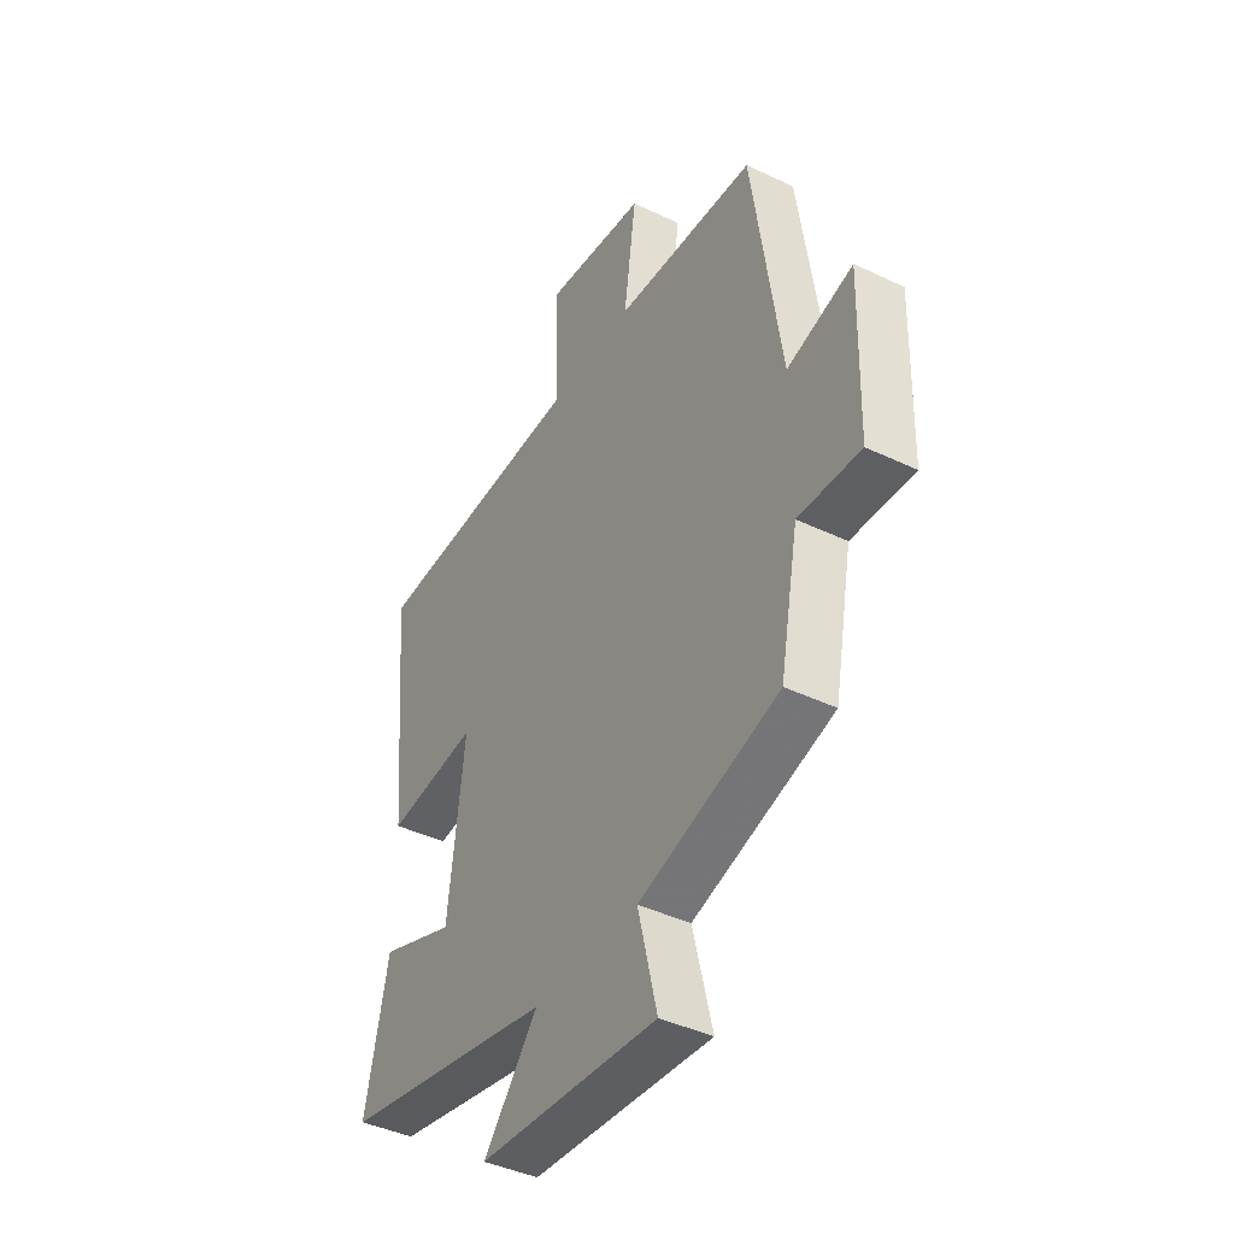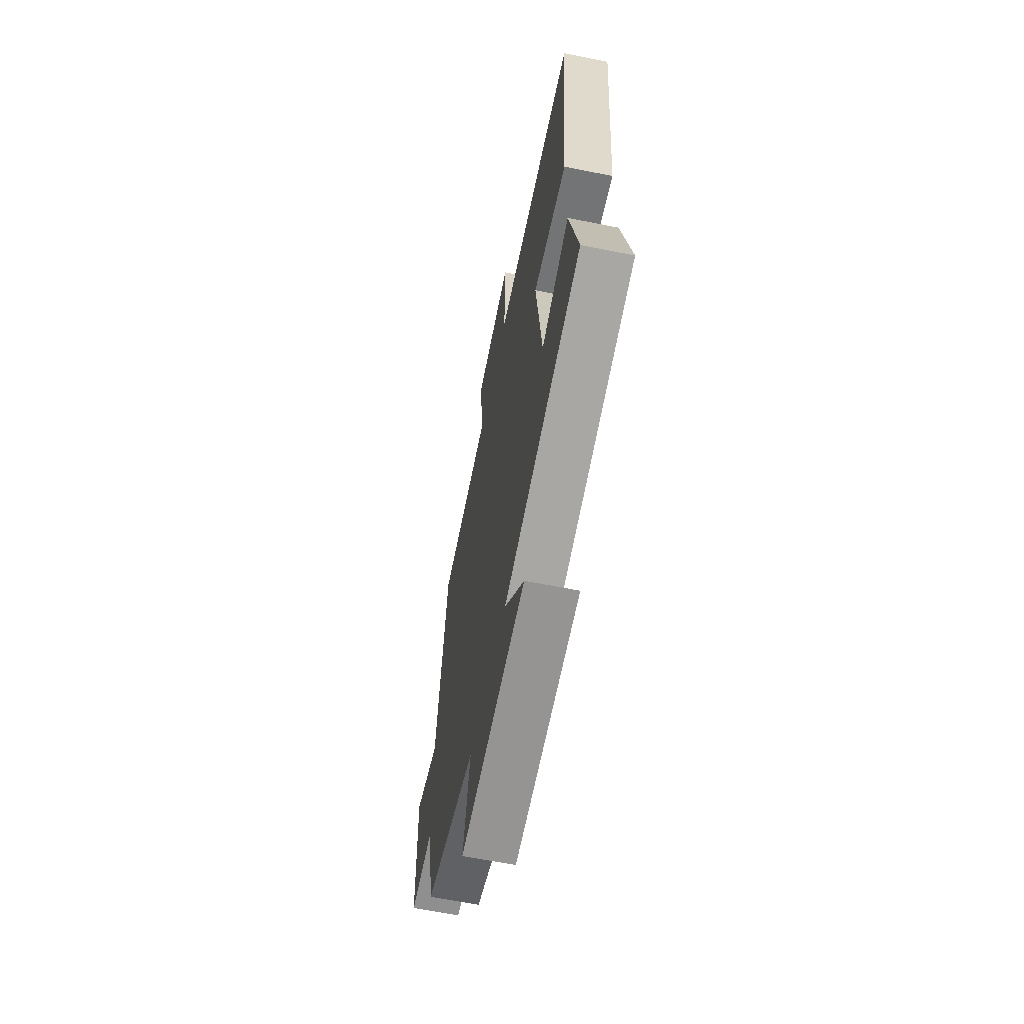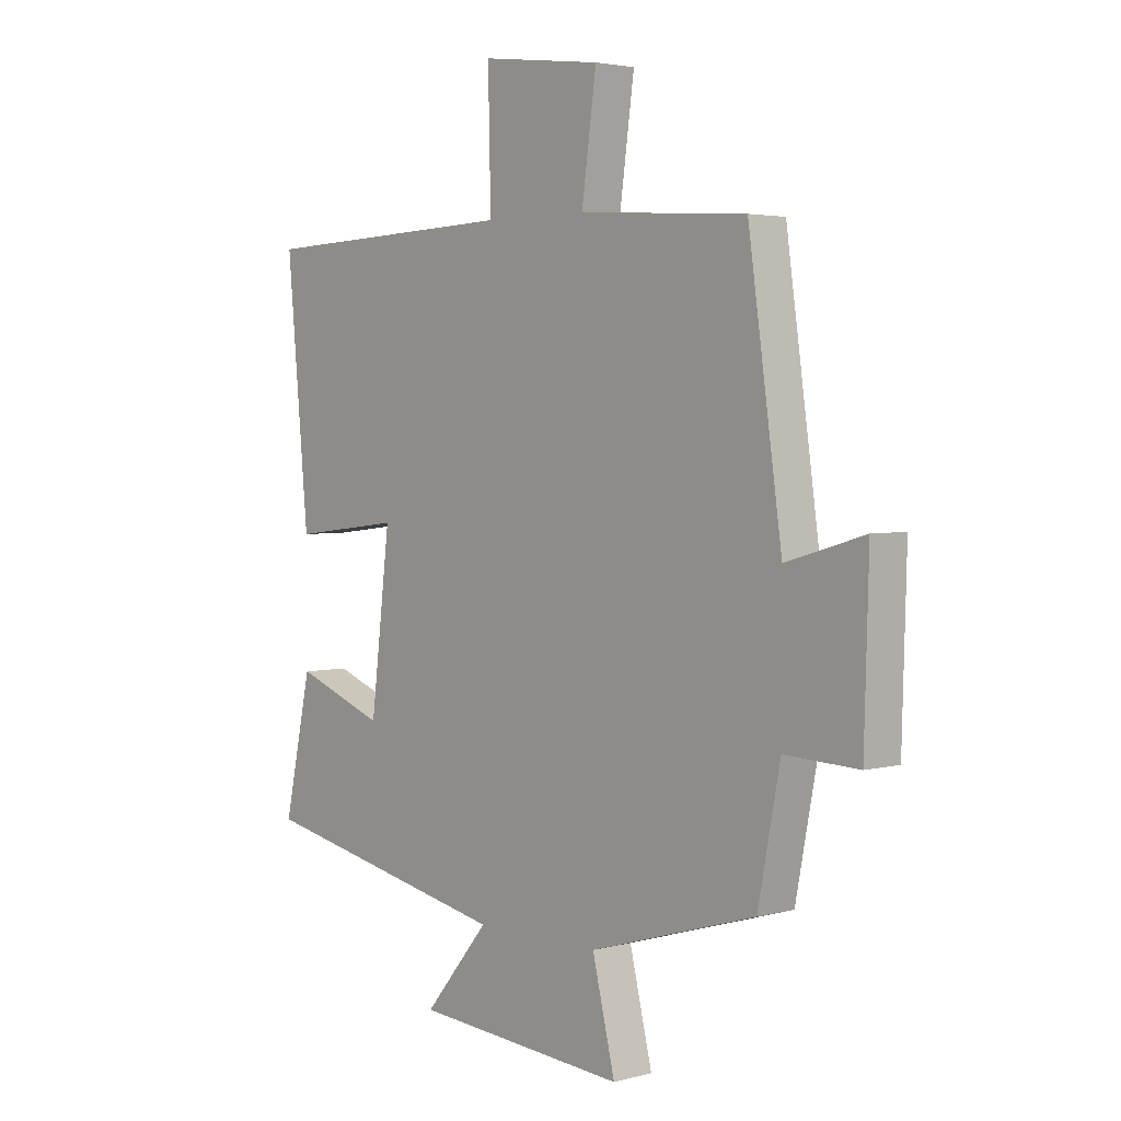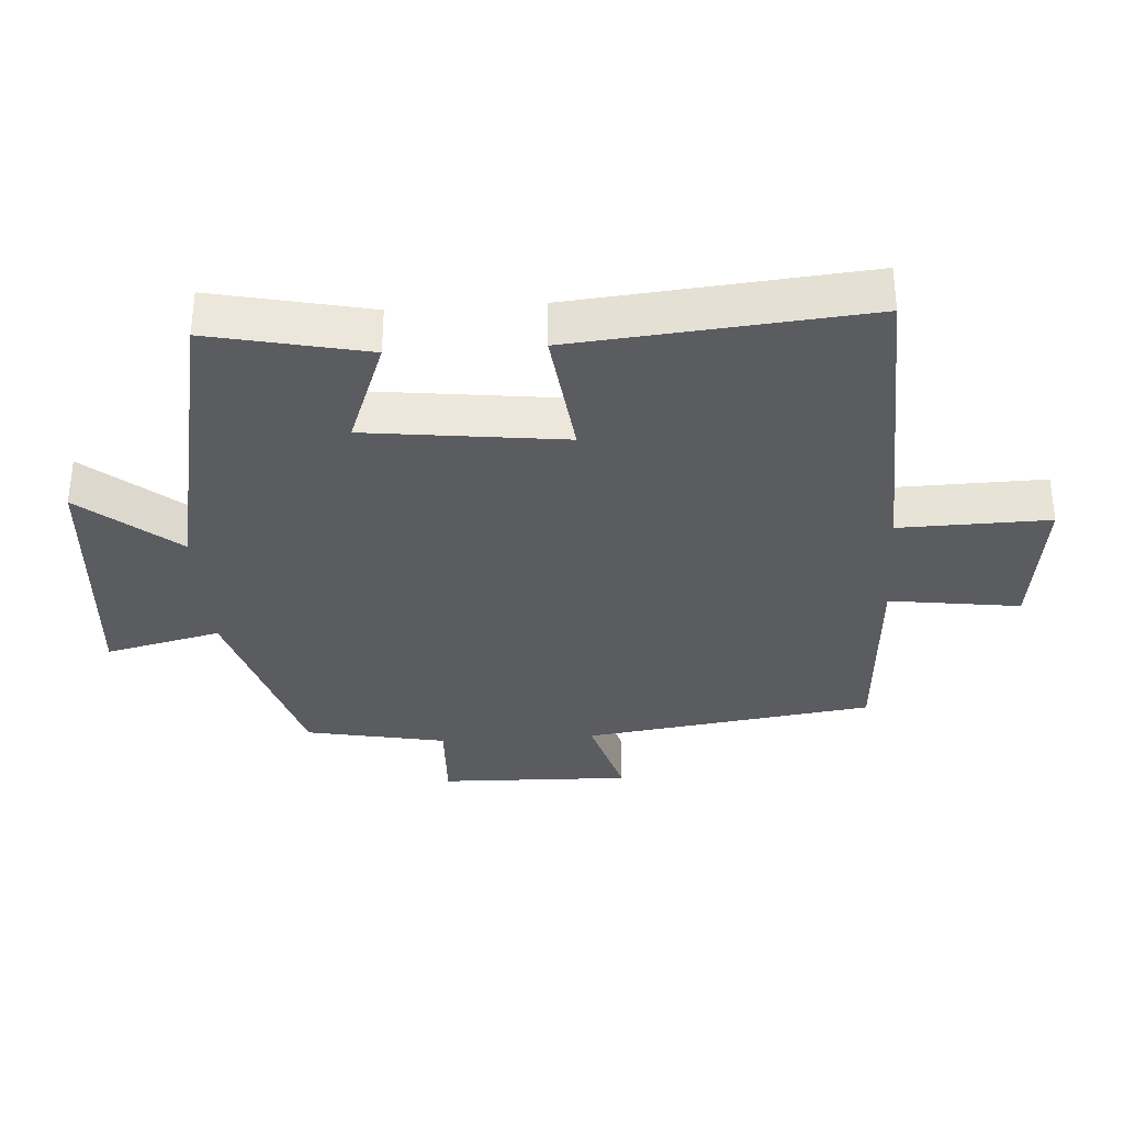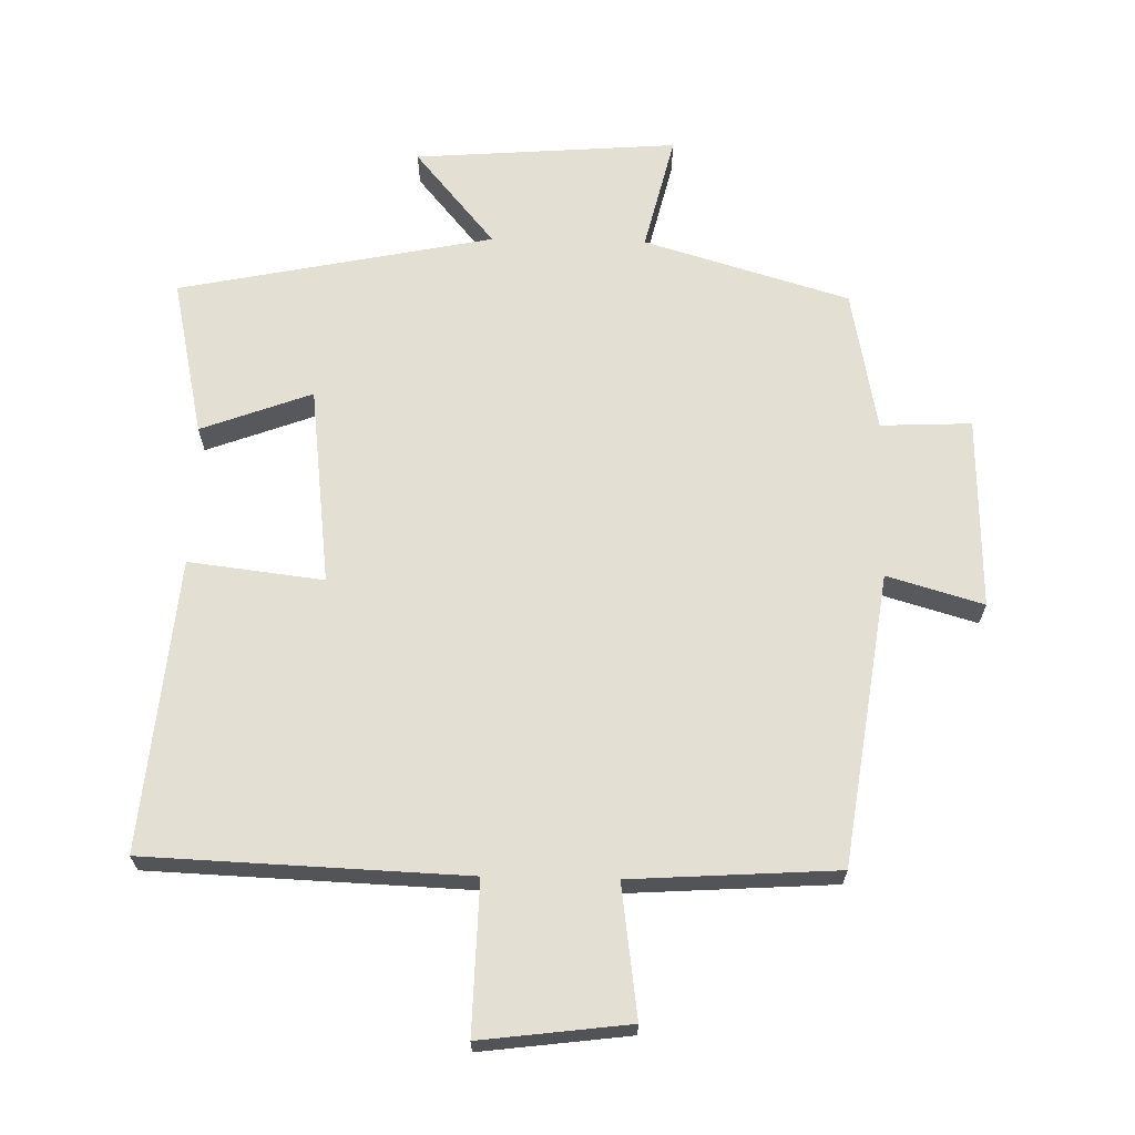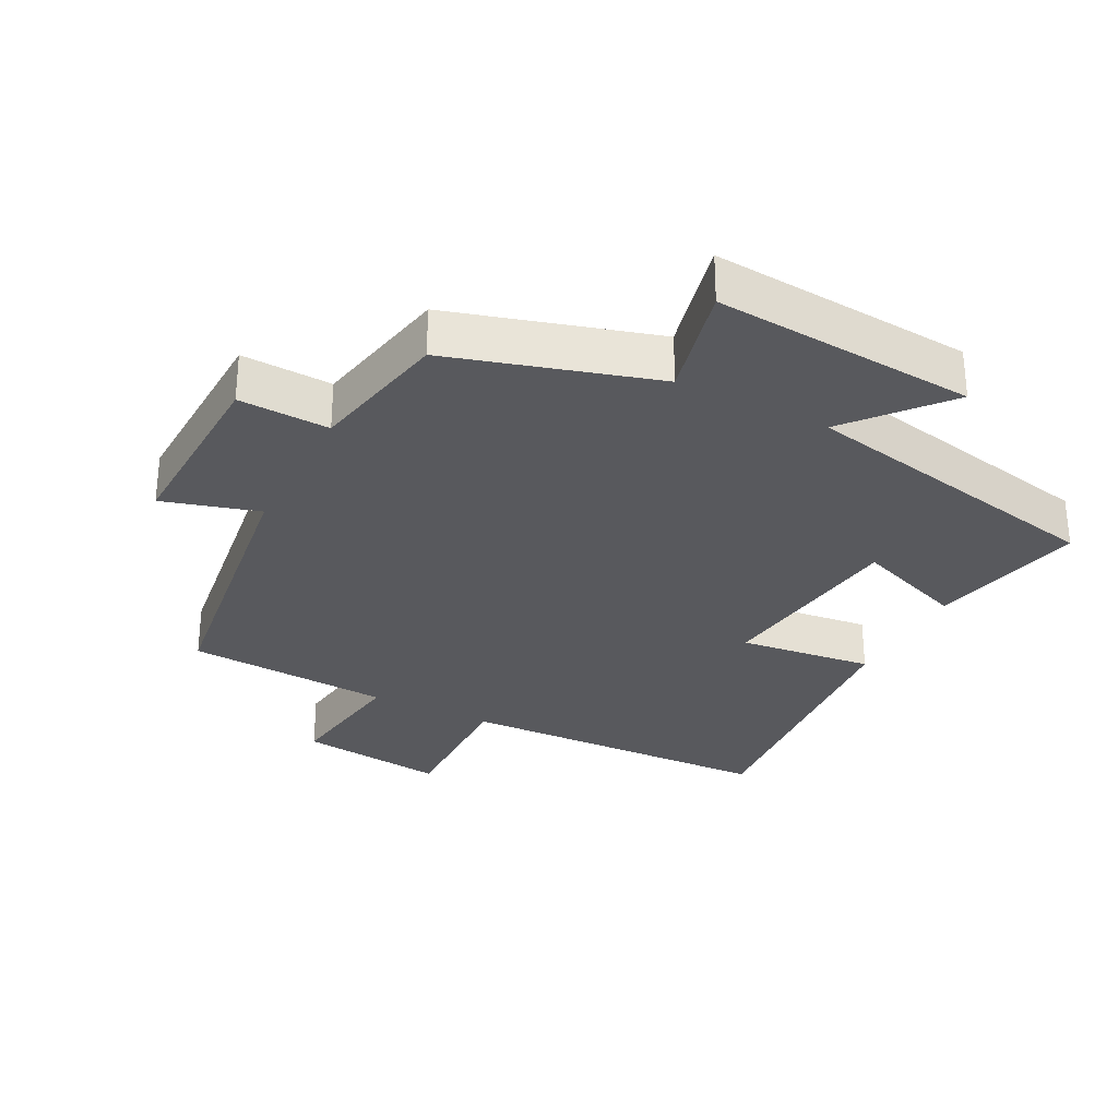
<metadata>
{"format":"obj","ext":"obj","renderer":"f3d","projection":"perspective","resolution":1024,"background":"white","views":[{"elev":-41.8,"azim":60.0,"up":"+Z"},{"elev":-62.9,"azim":-101.5,"up":"+Z"},{"elev":3.3,"azim":48.1,"up":"+Z"},{"elev":-33.7,"azim":-86.2,"up":"+Y"},{"elev":66.7,"azim":1.3,"up":"+Y"},{"elev":-29.9,"azim":152.6,"up":"+Y"}]}
</metadata>
<code>
v 0.459 0.07 -0.409
v 0.152 0.07 -0.5
v 0.194 0.07 -0.674
v -0.2 0.07 -0.644
v -0.08 0.07 -0.5
v -0.551 0.07 -0.404
v -0.5 0.07 -0.168
v -0.334 0.07 -0.23
v -0.298 0.07 0.068
v -0.5 0.07 0.044
v -0.54 0.07 0.482
v -0.061 0.07 0.5
v -0.066 0.07 0.725
v 0.156 0.07 0.697
v 0.129 0.07 0.5
v 0.438 0.07 0.48
v 0.5 0.07 0.043
v 0.644 0.07 0.085
v 0.636 0.07 -0.203
v 0.5 0.07 -0.197
v 0.459 0 -0.409
v 0.152 0 -0.5
v 0.194 0 -0.674
v -0.2 0 -0.644
v -0.08 0 -0.5
v -0.551 0 -0.404
v -0.5 0 -0.168
v -0.334 0 -0.23
v -0.298 0 0.068
v -0.5 0 0.044
v -0.54 0 0.482
v -0.061 0 0.5
v -0.066 0 0.725
v 0.156 0 0.697
v 0.129 0 0.5
v 0.438 0 0.48
v 0.5 0 0.043
v 0.644 0 0.085
v 0.636 0 -0.203
v 0.5 0 -0.197
f 17 18 19 20
f 15 16 17 20
f 15 20 1 2
f 12 13 14 15
f 12 15 2
f 9 10 11 12
f 8 9 12 2
f 5 6 7 8
f 5 8 2 3
f 3 4 5
f 40 39 38 37
f 40 37 36 35
f 22 21 40 35
f 35 34 33 32
f 22 35 32
f 32 31 30 29
f 22 32 29 28
f 28 27 26 25
f 23 22 28 25
f 25 24 23
f 1 21 22 2
f 2 22 23 3
f 3 23 24 4
f 4 24 25 5
f 5 25 26 6
f 6 26 27 7
f 7 27 28 8
f 8 28 29 9
f 9 29 30 10
f 10 30 31 11
f 11 31 32 12
f 12 32 33 13
f 13 33 34 14
f 14 34 35 15
f 15 35 36 16
f 16 36 37 17
f 17 37 38 18
f 18 38 39 19
f 19 39 40 20
f 20 40 21 1

</code>
